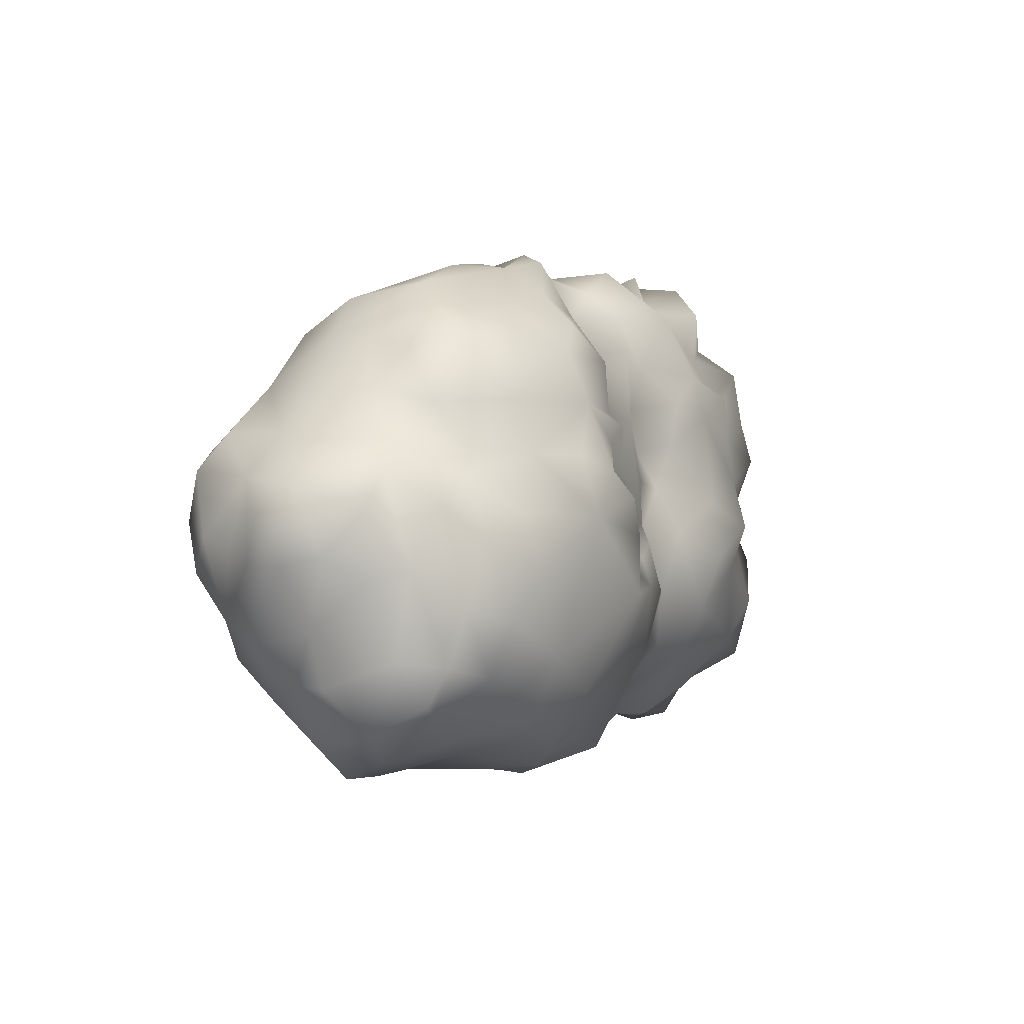
<metadata>
{"format":"obj","ext":"obj","renderer":"f3d","projection":"perspective","resolution":1024,"background":"white","views":[{"elev":-2.5,"azim":-61.8,"up":"+Z"}]}
</metadata>
<code>
g default
v 1.519 -0.6573 -0.5371
v 1.389 0.5638 0.1978
v -0.3422 0.4218 0.973
v -0.4927 -0.9813 -0.1508
v -1.471 0.724 -0.168
v -1.229 0.6803 -0.5703
v -0.6327 0.4224 0.9461
v 1.957 -0.1318 0.1209
v 0.9946 -0.6394 1.093
v -0.708 -0.56 -1.22
v -0.4349 -0.8694 0.3706
v -1.444 0.1053 0.7629
v 0.8948 0.2497 1.033
v 1.364 0.3614 -0.6981
v 0.3217 -0.3588 -1.142
v 0.5714 0.07273 1.233
v -0.5669 0.2169 -1.173
v -0.9126 0.8019 -0.4391
v 1.702 0.4174 0.1791
v 0.6714 -0.9083 -0.2216
v 0.6122 -0.7881 0.7117
v 0.3158 -0.6301 0.7435
v 0.04164 -0.8484 -0.3985
v -0.3166 -0.2598 -1.298
v 0.9535 0.7146 0.5707
v -0.5352 -0.4934 1.019
v -1.453 0.6953 -0.3798
v 1.38 0.5668 -0.1902
v 0.2955 -0.4358 1.242
v 0.45 0.419 -1.079
v 1.951 0.3037 0.1343
v -0.9523 0.7082 0.6253
v 1.677 0.03233 -0.4446
v -0.8573 0.8479 0.3856
v 0.7927 -0.4445 1.095
v -1.377 0.07166 -1.26
v 1.61 -0.6844 -0.2263
v -0.8157 -0.1573 1.145
v 0.966 0.7202 -0.3845
v 1.632 -0.6024 0.2238
v -1.152 -0.891 -0.7041
v 0.1661 0.7778 0.2586
v 1.09 -0.09116 -1.075
v -1.191 -0.2814 0.9075
v 0.2021 0.7251 0.8418
v -1.676 -0.7241 -0.4919
v 1.03 -0.6119 0.8547
v -1.796 0.07222 -0.8276
v -0.1967 0.854 0.05416
v 0.09995 0.5377 -0.9752
v -2.095 -0.1082 0.02795
v -0.4327 -0.8628 -0.2447
v 1.533 0.4002 -0.2534
v 0.1773 0.8392 0.4712
v 1.916 0.1623 -0.4059
v -1.953 -0.3805 -0.0746
v 0.05423 -0.4452 1.101
v -0.1966 0.7258 -0.8441
v 1.773 -0.0387 -0.5632
v 1.599 0.04922 1.118
v 0.4033 0.9419 -0.1221
v 0.9594 -0.8538 -0.2711
v -0.1037 -0.5608 -1.173
v -1.784 0.6584 -0.1002
v -0.07468 0.2147 -1.08
v 0.1292 -0.6445 0.5042
v 0.8548 0.8029 0.1228
v -0.1658 -0.8789 -0.1745
v 1.662 -0.07468 0.7412
v -0.5179 0.5079 -1.087
v -1.287 0.1242 0.9393
v -0.5236 0.6567 -0.8746
v 0.4485 -0.6932 1.01
v 1.993 0.3556 -0.1241
v -0.3289 -0.965 -0.3882
v -0.1472 0.1644 1.21
v -0.3987 0.9625 -0.4167
v 1.287 -0.8203 -0.4554
v 1.841 -0.1651 0.375
v -1.842 0.4091 -0.5435
v -1.432 -0.5828 0.7174
v 0.2804 0.1179 1.198
v 0.8209 0.2073 -1.122
v 0.494 0.7653 0.6117
v 1.192 0.429 0.9364
v 1.84 0.04202 0.4307
v -0.2613 -0.5757 0.7358
v -0.3016 0.8088 0.5556
v -1.932 0.3345 -0.2452
v 0.4723 0.7007 -0.6254
v -0.1259 -0.3141 1.165
v -1.551 -0.4787 -0.9824
v 1.756 0.0456 0.6343
v 1.191 0.5707 -0.3947
v -0.3983 -0.5853 0.9102
v 0.5694 -0.8469 -0.4956
v 1.326 0.4784 0.715
v 0.8405 0.5827 -0.827
v 0.562 -0.08456 -1.159
v -1.91 0.5205 0.1193
v 1.131 0.5225 0.404
v 1.639 -0.5561 -0.02252
v 1.074 0.6837 0.223
v 0.4278 0.7195 0.8567
v 0.103 -0.3751 -1.134
v -0.736 0.899 -0.4226
v 1.256 -0.1663 -1.022
v 1.216 -0.6718 0.565
v -1.916 -0.08382 -0.5941
v -0.2981 -0.7913 0.2067
v -0.2988 0.6191 -0.9905
v 1.317 0.11 -0.9688
v 0.9905 -0.9194 -0.05918
v -0.8743 0.04682 -1.248
v 1.411 -0.6651 0.00108
v -1.217 0.42 0.7992
v 1.468 0.03027 -1.016
v -0.02643 -0.7107 0.6611
v -1.375 -0.5136 -1.056
v 1.73 -0.5061 0.4959
v -1.254 -0.8178 0.1941
v 1.196 -0.4858 -0.8897
v -0.4372 0.8468 -0.6501
v 1.357 -0.7096 0.7959
v 0.4272 -0.7387 0.3494
v -0.3639 0.1582 1.131
v 1.587 0.467 0.07904
v -1.604 0.3152 -0.9029
v 1.08 0.3836 -0.869
v -1.726 -0.3655 0.255
v 1.192 0.2447 -0.9997
v 1.041 0.571 0.914
v -0.4716 -0.6083 -1.104
v -1.675 0.6071 -0.3045
v -1.016 -0.9343 0.1998
v 1.669 -0.2952 0.7682
v 0.9322 0.0633 -1.106
v 0.1322 -0.6936 -0.1347
v -0.1195 0.8944 -0.5096
v -1.149 0.3229 -1.048
v -1.757 -0.5775 -0.9007
v 1.262 0.4316 -0.4936
v 0.01665 0.06444 1.281
v 2.141 0.1872 -0.09508
v 1.091 0.1056 1.139
v 1.649 -0.4358 -0.3688
v 1.373 0.04408 1.089
v -1.577 -0.6472 0.07854
v 0.6927 0.07681 -1.107
v -0.07129 0.8746 0.44
v 0.4995 0.8087 -0.5007
v 1.304 -0.294 -0.9286
v -0.9734 -0.6023 -1.071
v -1.881 0.2195 -0.6542
v 0.5366 0.2527 -1.208
v -0.387 0.6218 0.8184
v 0.1203 0.8738 -0.08658
v -0.6659 -0.7131 0.8429
v 0.3058 -0.7059 0.1157
v 0.8611 0.643 0.6777
v 1.399 -0.7375 0.5231
v 1.865 0.1804 0.2345
v 1.005 -0.272 -1.083
v -0.7847 -0.857 0.4548
v 0.2062 -0.6449 0.3007
v 0.7801 0.7975 -0.05809
v 1.747 -0.1357 -0.2865
v 1.102 0.5656 0.7814
v 1.235 -0.5486 0.9296
v -0.5393 -0.8644 0.1476
v 0.237 -0.5296 -0.9028
v 0.9423 0.6981 0.04776
v 1.807 0.06792 -0.2582
v 1.413 0.3154 0.9891
v -0.541 0.23 1.114
v -0.8252 -0.7736 0.6917
v 0.9768 0.6349 0.3705
v 1.639 0.2061 0.6485
v 1.062 0.6747 -0.1514
v 1.032 -0.7138 0.6453
v 0.202 0.8072 0.6516
v 0.1082 -0.7407 -0.6847
v -1.205 0.7014 0.4498
v 0.6034 0.7816 -0.2133
v 0.4379 0.6574 0.9672
v -0.8443 -0.4964 0.9358
v 1.8 0.2757 -0.2288
v 0.2366 -0.7591 -0.442
v -1.034 0.8381 0.1086
v 1.144 -0.2687 -0.9098
v 0.3349 0.7689 0.104
v 1.471 -0.2304 -1.087
v -0.05701 0.3915 1.163
v 0.2712 0.6608 -0.9094
v 0.6861 -0.8142 0.501
v -1.173 0.03186 -1.259
v 1.178 0.5691 0.5567
v 0.7897 0.626 0.8141
v -1.746 -0.6263 -0.03996
v -0.2797 -0.8183 -0.1277
v 1.128 -0.7659 -0.659
v 0.697 0.682 -0.6555
v 1.367 -0.1802 0.9034
v 0.1238 -0.2038 1.206
v 0.7937 0.4945 0.9009
v 1.751 0.3918 0.0316
v -1.116 -0.1854 1.025
v -0.05044 -0.7879 -0.07935
v -2.041 0.1555 -0.2956
v 1.845 -0.1271 -0.03549
v 0.3196 0.08658 -1.224
v 0.4376 -0.1283 1.189
v 0.8649 -0.7871 -0.5371
v 0.481 0.6565 -0.7846
v -0.4896 -0.8014 0.6757
v 1.72 0.3275 -0.4693
v -1.348 -0.9138 -0.3251
v 1.383 0.5593 0.3838
v 0.1772 0.3518 -1.125
v -1.018 0.04948 1.038
v 0.4169 -0.777 0.5611
v -0.3695 -0.8697 0.004249
v 0.7716 -0.4337 -1.048
v -1.938 -0.3762 -0.3834
v 1.606 0.1124 0.8519
v -0.4385 0.9244 0.0468
v 1.518 -0.1884 0.8673
v -0.5211 -0.2716 1.163
v 0.6618 -0.8696 0.05753
v -0.05061 -0.7297 0.4344
v 1.105 -0.77 0.4215
v -0.1854 -0.863 -0.699
v 0.7293 0.6213 0.4422
v -1.754 0.02134 0.3759
v -0.9667 0.872 -0.1926
v 1.093 -0.4761 1.254
v -0.1728 0.6013 0.9182
v -1.214 0.6305 -0.7908
v 1.971 0.06768 0.01977
v 1.463 0.2146 0.7806
v -1.442 -0.8178 -0.548
v 1.631 0.455 -0.1549
v -1.692 -0.6454 -0.7397
v -1.954 0.2257 0.08614
v -0.6669 0.902 -0.3532
v -1.775 0.1702 0.291
v 1.671 -0.3533 -0.5848
v -1.482 0.4312 0.5288
v -1.295 -0.7436 0.4343
v 0.3369 0.3126 1.179
v 0.5086 0.1056 -1.181
v 1.604 0.4967 0.1631
v -0.4642 -0.8828 -0.7312
v 0.9619 -0.3122 1.259
v -0.7858 0.8723 0.04332
v -0.8744 0.5589 -0.932
v 1.72 -0.1645 -0.7153
v -1.592 -0.1801 0.4904
v 0.6234 0.734 0.1059
v 0.7877 0.5956 0.582
v -0.01706 0.5089 -1.067
v 1.592 0.4597 0.285
v -1.718 -0.2526 -1.044
v 0.6283 -0.3663 1.197
v -0.4901 0.8605 0.2983
v -0.9627 0.7408 -0.6599
v 1.673 0.02024 -0.8017
v -0.5935 -1.028 -0.4174
v 0.3181 0.7931 -0.5787
v 0.09779 0.6886 0.9819
v 1.125 0.5605 -0.6483
v -0.4816 -0.03964 -1.24
v 0.3136 0.2362 -1.075
v -0.4767 -0.1065 1.205
v 0.3269 0.5976 0.8683
v -1.633 0.6387 0.2373
v -0.9627 -1.001 -0.08175
v 1.41 -0.6885 -0.7431
v -0.5839 0.8854 -0.5974
v 0.3814 -0.6762 -0.6817
v -1.815 -0.4425 -0.7178
v 2.143 0.2762 0.09876
v -1.05 0.2585 -1.236
v 0.1181 -0.7079 0.1426
v -1.518 -0.3248 0.6616
v 0.7974 0.822 0.2652
v 1.232 0.3495 -0.7397
v 1.184 0.6677 0.02502
v -0.1954 0.8414 0.2566
v 1.46 -0.7688 0.3229
v -1.921 -0.0888 0.2295
v 0.109 0.6946 -0.7619
v -1.878 -0.4273 0.09976
v 0.2829 0.3762 -1.036
v -1.483 0.7847 0.07486
v -0.5837 -0.9961 0.02226
v 1.74 -0.1328 -0.527
v -0.332 0.7809 -0.8998
v 0.6709 -0.6789 -0.7485
v 0.7331 -0.1345 1.193
v 1.951 0.1783 -0.2198
v -0.938 0.2604 -1.128
v -1.46 -0.7117 -0.7923
v -1.555 -0.4775 0.4127
v -2.017 -0.2059 -0.2759
v -1.215 0.7822 -0.2011
v 0.3158 0.8416 -0.3019
v 1.479 -0.36 -0.8888
v -0.7646 -0.9744 0.1409
v 0.5283 -0.3805 -1.042
v 1.155 -0.2249 1.175
v 1.802 0.0375 -0.1201
v -0.09933 -0.4196 0.9575
v -1.109 -0.7335 -0.9784
v -0.7511 0.5556 0.7595
v -1.798 -0.5139 -0.3274
v -1.666 0.469 -0.7174
v 0.489 0.6924 0.2791
v -1.104 -0.631 0.7848
v -1.844 0.4019 0.285
v 0.2188 0.6312 1.077
v 0.3461 -0.8182 -0.1049
v -0.2275 0.4408 1.05
v -0.2564 -0.8857 -0.2519
v 0.08659 -0.6545 0.8123
v -0.8716 0.5303 0.8128
v -0.6505 0.9405 -0.1559
v -1.079 -0.3191 -1.158
v 1.475 -0.5184 -0.7448
v -0.5981 -0.8833 0.2803
v 0.4368 0.5151 0.9878
v 0.8161 -0.3558 1.3
v 1.767 -0.3299 0.01278
v 1.476 0.4415 0.4343
v 1.358 -0.08208 -1.126
v 1.281 0.6114 0.1022
v -0.7572 0.6772 -0.7523
v 1.899 0.3054 -0.3377
v -1.118 0.8689 -0.06166
v -0.1408 -0.1806 1.291
v 0.9111 -0.8383 0.6215
v -0.367 -0.7619 0.4428
v 0.9427 -0.5605 -0.9219
v 1.528 -0.01872 0.9241
v 0.5541 0.2518 1.096
v -0.728 -0.7269 -1.043
v 1.553 0.2217 1.128
v -1.563 -0.7601 -0.209
v -1.898 -0.1348 -0.8326
v 0.5805 0.8746 -0.01389
v 0.05011 0.8909 -0.3773
v -1.48 -0.09002 0.7162
v 0.5058 0.5296 -0.959
v 0.1011 -0.7546 -0.3263
v -0.1391 0.7775 0.7623
v 1.2 -0.4124 1.08
v 1.711 0.3057 0.3339
v -1.854 0.5627 -0.3336
v 0.04037 -0.1023 -1.295
v 1.183 0.602 0.2392
v -0.5688 0.8051 -0.7244
v -1.221 0.7882 0.1436
v 1.513 0.08931 -0.716
v -1.287 0.2103 -1.119
v 0.1863 0.5951 0.9115
v -1.919 0.4755 -0.1753
v -0.7656 -0.8362 -0.8686
v -0.1213 0.9031 0.6081
v -0.3787 0.895 -0.1678
v 1.383 0.5333 -0.0104
v -0.6849 0.3709 -1.101
v 0.1286 -0.5796 0.9799
v 0.9921 0.5889 0.6275
v -1.631 0.08934 -1.079
v 0.315 0.4587 -0.9742
v -2.093 -0.0414 -0.3135
v -1.468 -0.6139 0.1973
v -1.268 0.805 -0.1099
v -1.524 -0.2215 -1.17
v 1.755 -0.2306 -0.4584
v -0.16 -0.0154 1.178
v 1.11 -0.8083 0.1821
v -0.1384 0.9544 -0.2432
v 1.203 -0.7641 -0.1028
v -0.6231 -0.2934 -1.256
v 0.8362 -0.6389 0.8853
v 1.093 0.6294 0.6614
v 0.06628 0.7332 0.7586
v 0.811 0.4078 -1.028
v 1.873 0.04436 0.2201
v -0.6594 0.7649 0.6106
v -1.398 -0.8466 -0.0744
v -2.13 0.05329 -0.1076
v -1.255 0.4647 -0.9436
v -0.294 -0.3552 1.216
v 1.517 0.261 -0.5371
v 0.1104 0.4189 -1.016
g Egagropila_L1
f 218 197 334
f 40 115 102
f 12 44 207
f 17 272 114
f 27 306 235
f 255 34 265
f 63 232 133
f 56 305 224
f 156 391 7
f 69 79 93
f 102 115 37
f 53 187 216
f 16 300 13
f 342 230 87
f 114 385 10
f 154 109 376
f 215 342 87
f 268 41 367
f 116 12 71
f 244 100 366
f 331 345 13
f 178 357 97
f 308 247 329
f 171 299 280
f 310 223 299
f 131 137 83
f 82 250 193
f 186 228 207
f 18 361 266
f 287 271 142
f 61 191 350
f 184 202 151
f 178 86 357
f 146 167 333
f 182 232 171
f 354 138 208
f 229 195 125
f 161 120 124
f 29 57 73
f 57 29 204
f 280 299 96
f 322 188 96
f 17 359 272
f 63 171 232
f 205 331 13
f 49 42 157
f 381 274 228
f 57 204 91
f 6 27 18
f 154 128 48
f 94 179 28
f 127 206 370
f 35 386 9
f 300 254 145
f 58 292 50
f 139 292 58
f 239 144 282
f 40 333 120
f 248 320 246
f 189 34 255
f 242 206 74
f 206 31 74
f 189 183 34
f 391 315 7
f 29 73 264
f 212 204 29
f 317 394 128
f 371 302 256
f 37 384 78
f 247 146 1
f 76 126 274
f 7 116 220
f 288 28 179
f 286 259 318
f 229 382 195
f 73 386 35
f 241 217 348
f 277 268 4
f 54 84 42
f 286 318 233
f 112 43 137
f 363 267 117
f 186 207 44
f 176 319 249
f 250 345 331
f 193 270 323
f 41 303 119
f 328 379 196
f 108 180 231
f 195 231 341
f 154 48 109
f 92 119 303
f 226 289 49
f 54 42 49
f 310 99 43
f 63 105 171
f 352 234 258
f 248 246 12
f 52 222 4
f 75 23 324
f 74 53 242
f 94 28 142
f 54 49 289
f 270 388 237
f 216 55 33
f 210 167 312
f 285 352 258
f 304 249 81
f 325 372 313
f 73 372 22
f 261 65 111
f 70 256 72
f 267 363 33
f 167 146 380
f 174 145 147
f 147 145 311
f 327 369 77
f 77 123 245
f 20 62 113
f 213 62 96
f 133 24 63
f 63 24 359
f 134 64 5
f 362 295 183
f 17 65 359
f 111 65 70
f 221 22 66
f 208 284 230
f 172 67 103
f 233 177 286
f 230 342 110
f 330 110 11
f 203 147 311
f 169 9 47
f 65 371 70
f 70 371 256
f 228 38 207
f 38 175 220
f 70 72 111
f 123 106 245
f 386 73 21
f 21 73 22
f 74 187 53
f 239 301 144
f 268 253 75
f 324 52 75
f 82 16 250
f 82 212 16
f 383 77 369
f 77 139 58
f 1 37 78
f 122 278 201
f 8 390 79
f 86 93 79
f 80 89 366
f 27 6 317
f 186 44 319
f 285 44 352
f 143 82 193
f 204 143 340
f 389 129 83
f 294 30 155
f 84 233 318
f 97 334 197
f 205 13 132
f 168 160 198
f 357 162 31
f 31 390 239
f 95 26 158
f 313 57 91
f 391 156 88
f 54 289 150
f 209 89 80
f 130 234 291
f 292 351 269
f 155 30 389
f 340 381 228
f 95 395 26
f 374 263 48
f 281 349 263
f 347 225 174
f 344 225 60
f 98 271 129
f 202 39 271
f 215 87 95
f 325 313 87
f 20 96 62
f 20 322 96
f 240 97 174
f 198 132 168
f 202 271 98
f 98 353 214
f 137 149 83
f 65 211 359
f 64 366 100
f 320 248 276
f 177 25 101
f 197 387 97
f 312 239 210
f 8 79 333
f 336 2 370
f 360 101 2
f 198 181 104
f 181 45 104
f 211 99 359
f 359 99 15
f 266 361 337
f 72 361 111
f 257 308 192
f 163 310 43
f 169 136 227
f 203 356 169
f 109 349 281
f 281 316 224
f 230 110 208
f 52 200 222
f 361 298 111
f 111 58 261
f 33 363 396
f 131 83 129
f 108 231 161
f 115 290 382
f 196 379 36
f 36 364 196
f 384 62 78
f 113 62 384
f 7 326 116
f 183 276 248
f 43 335 107
f 43 112 335
f 118 325 87
f 118 66 325
f 41 314 367
f 114 10 328
f 333 79 120
f 136 79 69
f 217 241 41
f 41 268 277
f 329 122 308
f 163 43 107
f 77 58 123
f 58 111 298
f 124 108 161
f 124 180 108
f 229 125 159
f 66 125 221
f 175 38 126
f 323 175 126
f 370 2 127
f 101 218 2
f 364 36 374
f 379 374 36
f 112 287 14
f 14 287 142
f 293 130 291
f 392 148 348
f 112 137 131
f 112 131 287
f 13 85 132
f 168 132 85
f 385 133 10
f 10 346 153
f 134 5 27
f 134 27 80
f 121 135 164
f 277 217 41
f 120 79 136
f 136 124 120
f 43 99 137
f 149 137 99
f 138 188 322
f 284 208 138
f 351 307 269
f 157 383 49
f 238 317 6
f 256 266 337
f 141 92 243
f 316 281 243
f 142 53 396
f 142 28 53
f 76 143 193
f 381 340 143
f 301 74 144
f 74 282 144
f 145 85 13
f 300 145 13
f 146 37 1
f 37 146 333
f 174 147 347
f 344 60 147
f 130 199 148
f 304 285 258
f 155 251 273
f 58 50 261
f 355 237 388
f 355 88 156
f 61 184 307
f 61 157 191
f 152 107 192
f 152 122 190
f 153 367 314
f 119 379 328
f 154 209 80
f 27 317 80
f 83 251 155
f 155 389 83
f 156 7 3
f 355 156 237
f 307 157 61
f 307 351 157
f 95 158 215
f 186 319 176
f 284 138 159
f 159 125 165
f 373 160 168
f 260 25 177
f 290 40 120
f 115 40 290
f 162 357 86
f 86 79 390
f 122 163 190
f 122 201 343
f 135 309 164
f 330 11 164
f 125 66 165
f 165 66 230
f 39 202 184
f 172 288 179
f 167 59 33
f 173 167 33
f 97 387 168
f 85 97 168
f 169 124 136
f 47 124 169
f 296 4 222
f 296 277 4
f 105 15 171
f 310 299 171
f 179 166 172
f 67 172 166
f 33 55 173
f 187 338 216
f 85 145 174
f 97 85 174
f 7 175 3
f 220 175 7
f 176 249 164
f 158 176 215
f 101 360 177
f 103 67 177
f 86 178 93
f 240 178 97
f 184 179 39
f 179 94 39
f 47 180 124
f 21 180 386
f 150 181 54
f 54 181 84
f 182 23 232
f 354 208 23
f 183 32 34
f 183 116 32
f 179 184 166
f 61 350 184
f 185 104 275
f 185 198 104
f 158 186 176
f 158 26 186
f 312 301 239
f 173 55 301
f 188 280 96
f 23 182 188
f 362 378 295
f 339 235 306
f 107 152 190
f 190 163 107
f 42 191 157
f 42 84 318
f 267 192 117
f 335 192 107
f 193 323 126
f 76 193 126
f 353 375 194
f 194 214 353
f 195 341 21
f 22 221 21
f 196 114 328
f 196 364 283
f 218 101 197
f 101 25 197
f 160 84 198
f 181 198 84
f 199 130 293
f 199 316 46
f 324 200 52
f 200 208 222
f 278 78 201
f 78 62 201
f 214 202 98
f 151 202 90
f 344 147 203
f 203 169 227
f 204 212 82
f 204 82 143
f 205 132 198
f 198 331 205
f 31 206 19
f 19 206 127
f 71 12 207
f 220 116 71
f 208 68 23
f 208 200 68
f 393 51 244
f 305 56 51
f 102 37 333
f 40 102 333
f 251 99 211
f 251 211 273
f 212 29 264
f 264 332 300
f 213 201 62
f 343 201 299
f 202 214 90
f 269 151 90
f 342 215 164
f 215 176 164
f 112 14 396
f 396 14 142
f 392 121 148
f 121 392 277
f 262 218 334
f 262 2 218
f 65 219 211
f 211 219 273
f 71 207 220
f 38 220 207
f 221 195 21
f 195 221 125
f 170 222 110
f 110 222 208
f 163 223 310
f 343 163 122
f 109 281 224
f 305 109 224
f 178 225 93
f 69 93 225
f 27 235 18
f 106 18 235
f 136 69 227
f 225 344 69
f 395 228 26
f 228 186 26
f 229 322 20
f 113 229 20
f 230 118 87
f 118 230 66
f 382 229 113
f 382 113 384
f 232 23 75
f 75 253 232
f 260 177 233
f 84 260 233
f 89 244 366
f 209 244 89
f 255 265 226
f 226 369 327
f 236 35 9
f 169 356 9
f 237 156 3
f 323 3 175
f 394 317 238
f 302 140 256
f 239 390 8
f 210 239 8
f 240 225 178
f 240 174 225
f 241 303 41
f 46 241 348
f 28 242 53
f 370 206 242
f 316 243 46
f 241 46 303
f 291 234 246
f 246 234 12
f 106 235 245
f 255 226 327
f 291 246 244
f 320 244 246
f 267 257 192
f 167 297 59
f 248 116 183
f 248 12 116
f 121 249 377
f 249 121 164
f 270 45 388
f 185 275 321
f 251 149 99
f 251 83 149
f 252 19 127
f 252 127 2
f 133 253 10
f 253 133 232
f 254 35 236
f 311 356 203
f 235 255 327
f 255 235 189
f 256 394 238
f 238 266 256
f 308 257 247
f 297 167 380
f 130 258 234
f 130 304 258
f 350 166 184
f 166 350 67
f 260 160 25
f 260 84 160
f 65 261 219
f 261 397 219
f 262 252 2
f 252 262 19
f 141 263 92
f 379 119 92
f 264 35 332
f 73 35 264
f 265 391 88
f 88 150 265
f 6 266 238
f 6 18 266
f 59 267 33
f 59 257 267
f 268 52 4
f 52 268 75
f 214 194 269
f 214 269 90
f 321 193 250
f 250 331 321
f 94 142 271
f 94 271 39
f 359 24 272
f 133 385 24
f 219 397 294
f 50 194 375
f 126 38 274
f 38 228 274
f 104 45 275
f 270 365 45
f 100 276 64
f 5 64 295
f 277 135 121
f 135 277 309
f 78 278 1
f 329 247 1
f 106 279 18
f 279 106 123
f 171 280 182
f 182 280 188
f 243 281 141
f 141 281 263
f 282 31 239
f 74 31 282
f 283 140 302
f 196 283 114
f 284 159 165
f 230 284 165
f 285 81 44
f 285 304 81
f 286 67 259
f 177 67 286
f 287 129 271
f 131 129 287
f 103 288 172
f 360 103 177
f 289 226 265
f 289 265 150
f 290 120 161
f 290 161 231
f 51 293 291
f 291 244 51
f 269 194 292
f 50 292 194
f 51 56 293
f 316 56 224
f 155 273 294
f 273 219 294
f 295 276 183
f 295 64 276
f 296 222 170
f 277 296 309
f 247 257 297
f 59 297 257
f 361 123 298
f 123 58 298
f 299 213 96
f 299 201 213
f 300 212 264
f 300 16 212
f 301 187 74
f 187 301 338
f 17 114 302
f 302 114 283
f 243 92 303
f 243 303 46
f 304 377 249
f 377 304 130
f 209 154 376
f 376 51 393
f 5 306 27
f 5 295 378
f 269 307 151
f 151 307 184
f 122 152 308
f 152 192 308
f 309 296 170
f 330 170 110
f 15 310 171
f 310 15 99
f 145 254 311
f 311 254 236
f 301 312 173
f 312 167 173
f 313 395 95
f 313 95 87
f 41 119 314
f 153 314 119
f 326 7 315
f 32 315 391
f 293 56 316
f 293 316 199
f 80 317 154
f 317 128 154
f 318 259 191
f 42 318 191
f 249 319 81
f 81 319 44
f 320 276 100
f 244 320 100
f 365 270 321
f 193 321 270
f 229 159 322
f 159 138 322
f 270 237 323
f 237 3 323
f 23 68 324
f 68 200 324
f 22 372 325
f 325 66 22
f 32 326 315
f 32 116 326
f 235 327 245
f 77 245 327
f 328 153 119
f 10 153 328
f 1 278 329
f 329 278 122
f 309 170 330
f 164 309 330
f 331 185 321
f 185 331 198
f 254 332 35
f 300 332 254
f 333 210 8
f 167 210 333
f 357 31 19
f 19 262 357
f 192 335 117
f 117 335 112
f 336 370 288
f 288 103 360
f 337 72 256
f 361 72 337
f 338 301 55
f 338 55 216
f 378 362 339
f 339 189 235
f 91 204 340
f 395 313 91
f 21 341 180
f 231 180 341
f 342 164 11
f 342 11 110
f 163 343 223
f 223 343 299
f 227 69 344
f 344 203 227
f 250 16 345
f 16 13 345
f 253 346 10
f 346 367 153
f 225 347 60
f 347 147 60
f 46 348 199
f 199 348 148
f 48 263 349
f 349 109 48
f 191 259 350
f 350 259 67
f 292 139 351
f 77 383 139
f 12 352 44
f 234 352 12
f 30 353 389
f 375 353 30
f 354 188 138
f 188 354 23
f 368 181 150
f 150 88 368
f 9 356 236
f 356 311 236
f 334 357 262
f 97 357 334
f 80 358 134
f 358 64 134
f 105 359 15
f 359 105 63
f 360 2 336
f 288 360 336
f 279 361 18
f 361 279 123
f 362 189 339
f 183 189 362
f 112 363 117
f 363 112 396
f 364 140 283
f 140 364 128
f 365 321 275
f 45 365 275
f 64 358 366
f 80 366 358
f 253 268 367
f 253 367 346
f 368 355 181
f 88 355 368
f 369 49 383
f 226 49 369
f 370 242 28
f 288 370 28
f 65 17 371
f 302 371 17
f 73 57 372
f 313 372 57
f 387 373 168
f 25 160 373
f 128 374 48
f 374 128 364
f 375 30 294
f 294 50 375
f 305 376 109
f 376 305 51
f 130 148 377
f 377 148 121
f 378 339 306
f 5 378 306
f 263 379 92
f 263 374 379
f 380 247 297
f 247 380 146
f 381 76 274
f 76 381 143
f 231 382 290
f 382 231 195
f 351 139 383
f 351 383 157
f 37 115 384
f 382 384 115
f 114 272 385
f 272 24 385
f 180 47 386
f 9 386 47
f 197 25 387
f 387 25 373
f 181 355 388
f 388 45 181
f 98 129 389
f 389 353 98
f 162 86 390
f 390 31 162
f 32 391 34
f 391 265 34
f 217 392 348
f 277 392 217
f 209 376 393
f 244 209 393
f 140 128 394
f 256 140 394
f 91 340 395
f 395 340 228
f 33 396 216
f 216 396 53
f 50 397 261
f 397 50 294

</code>
